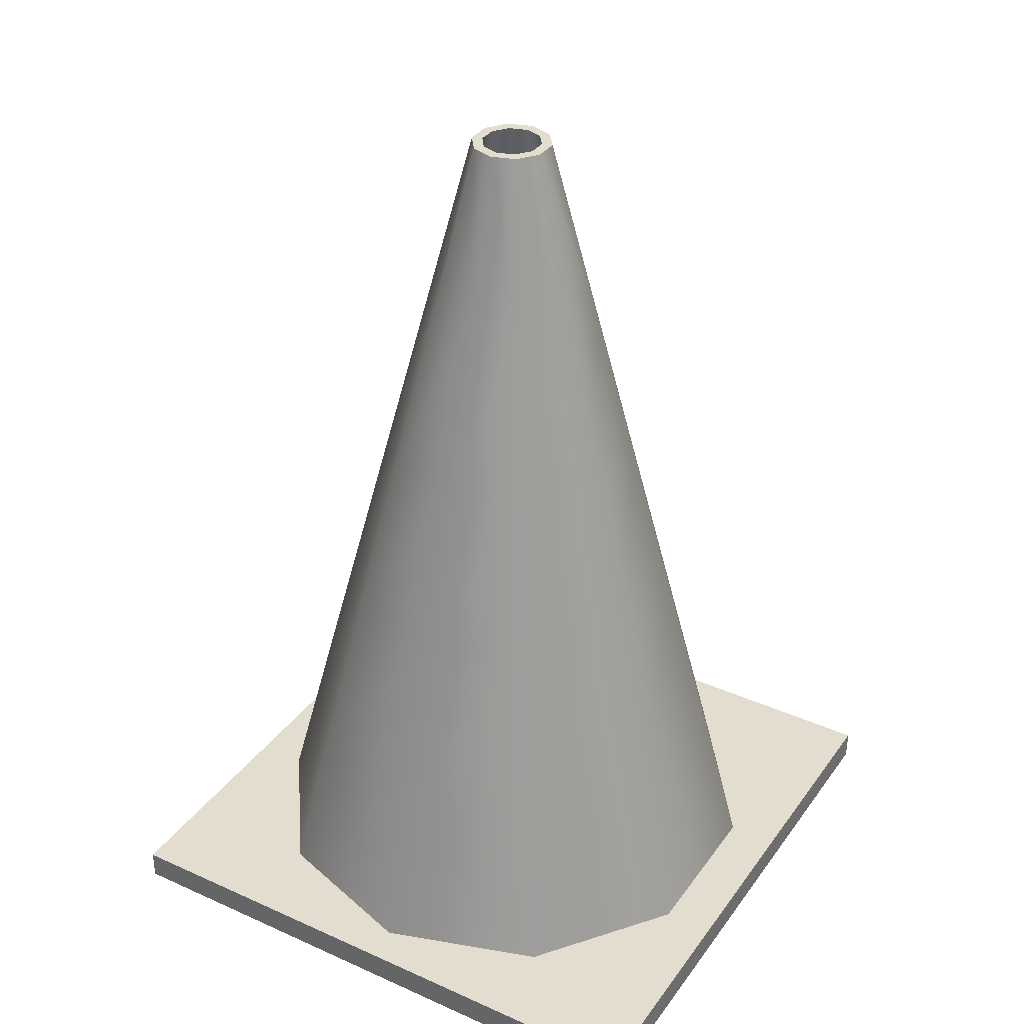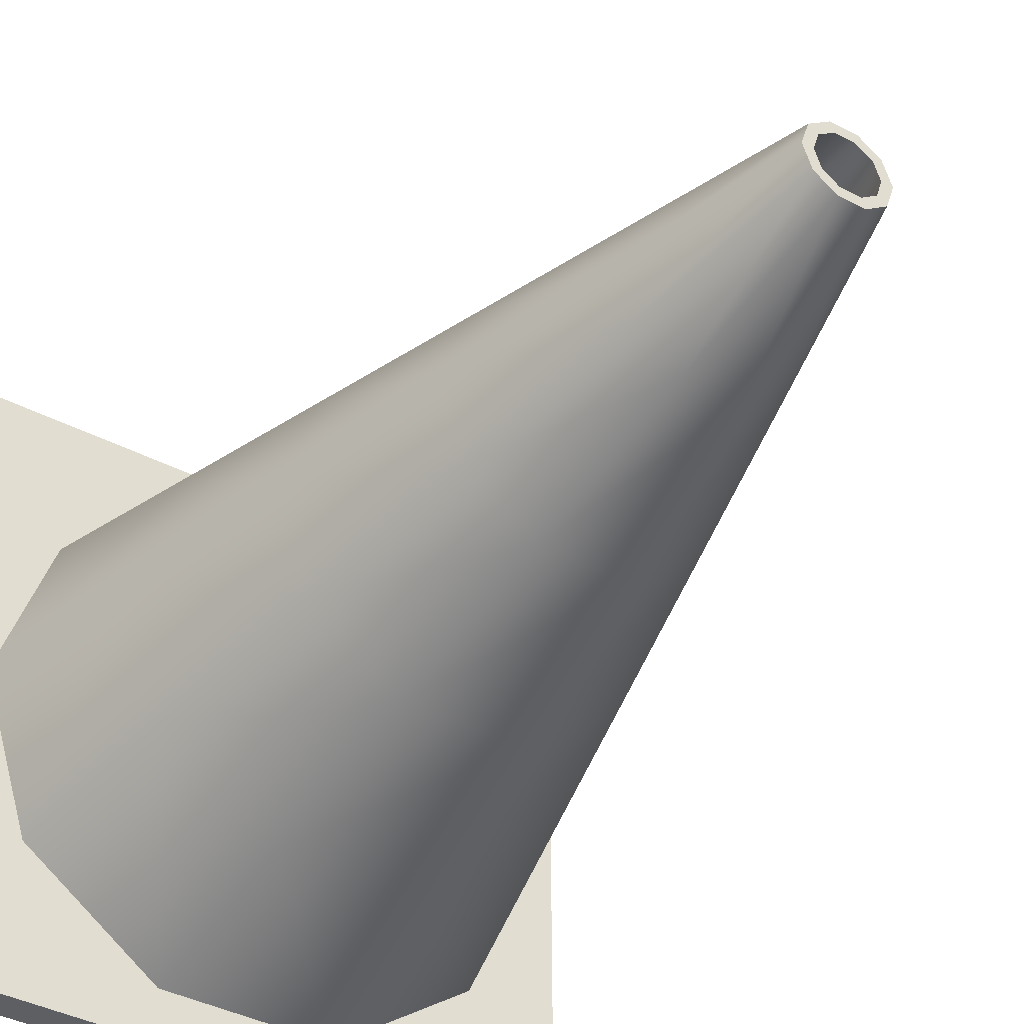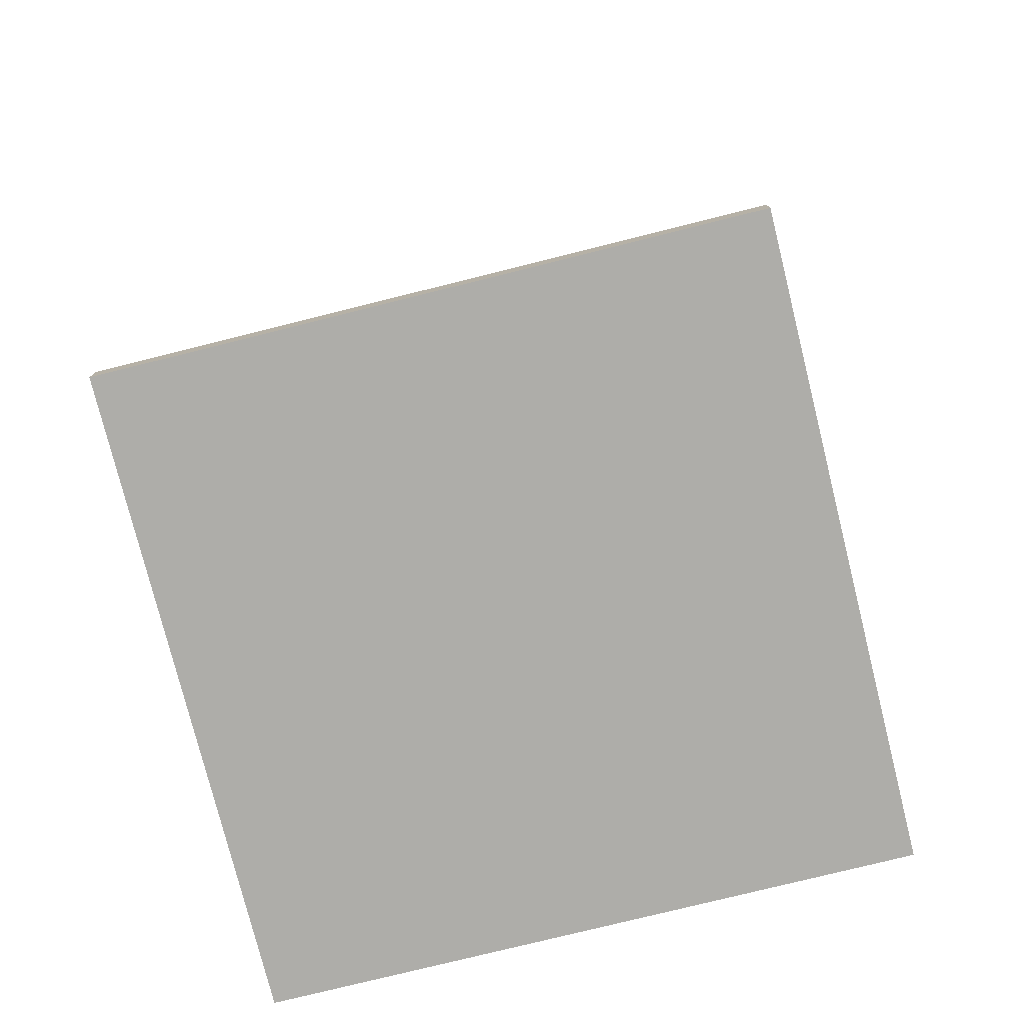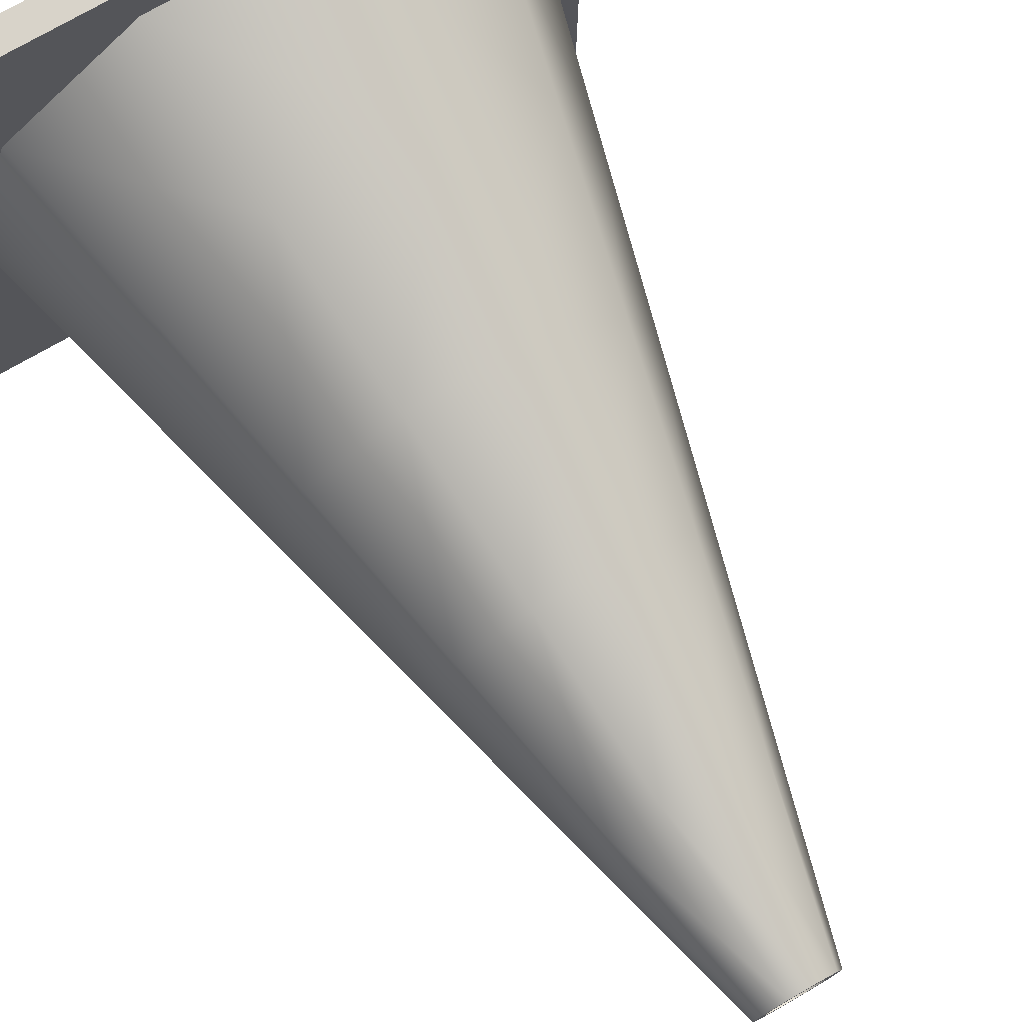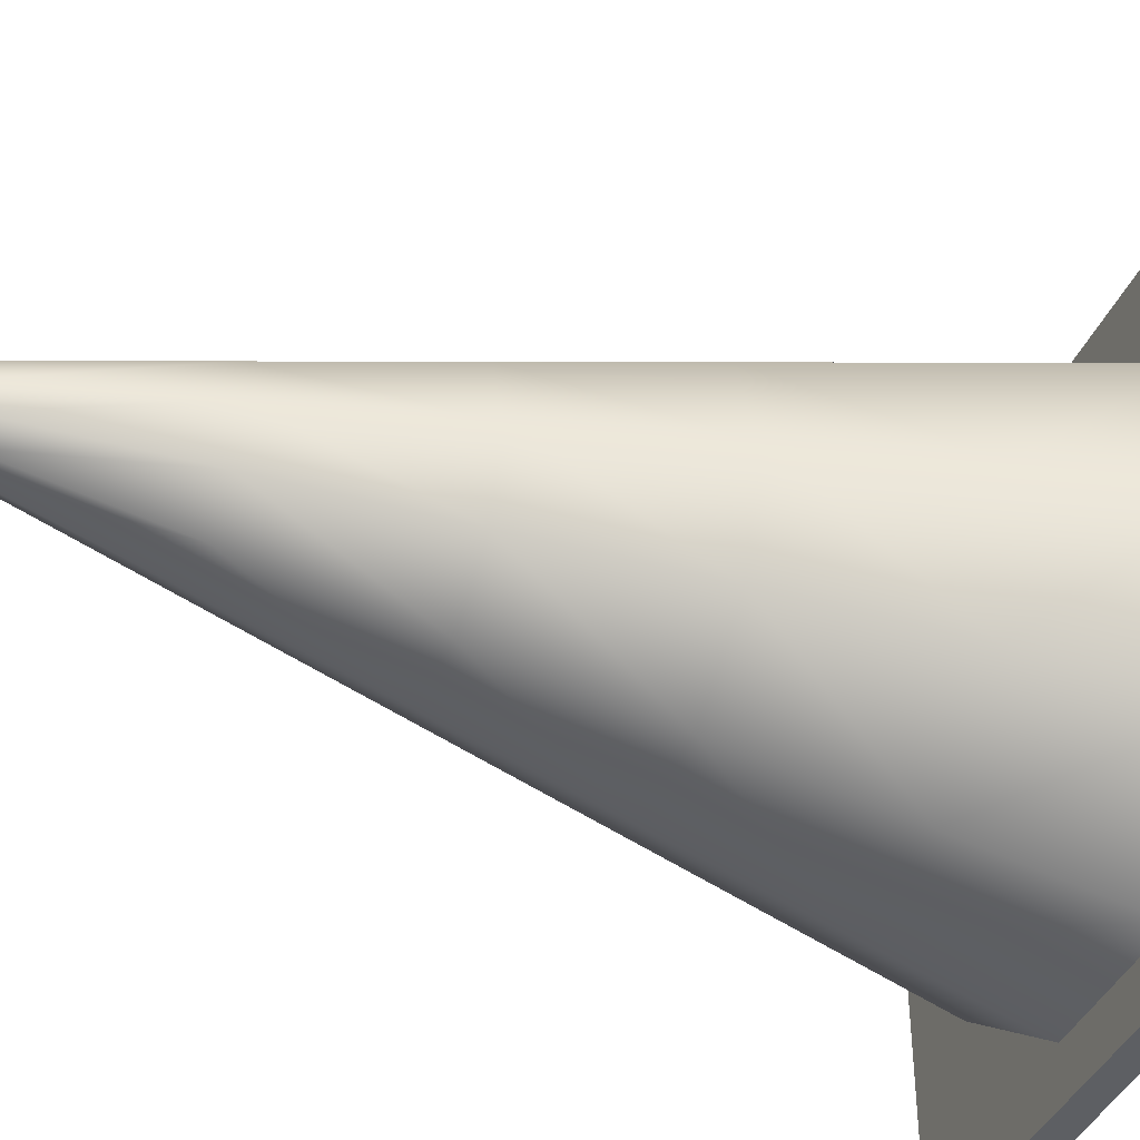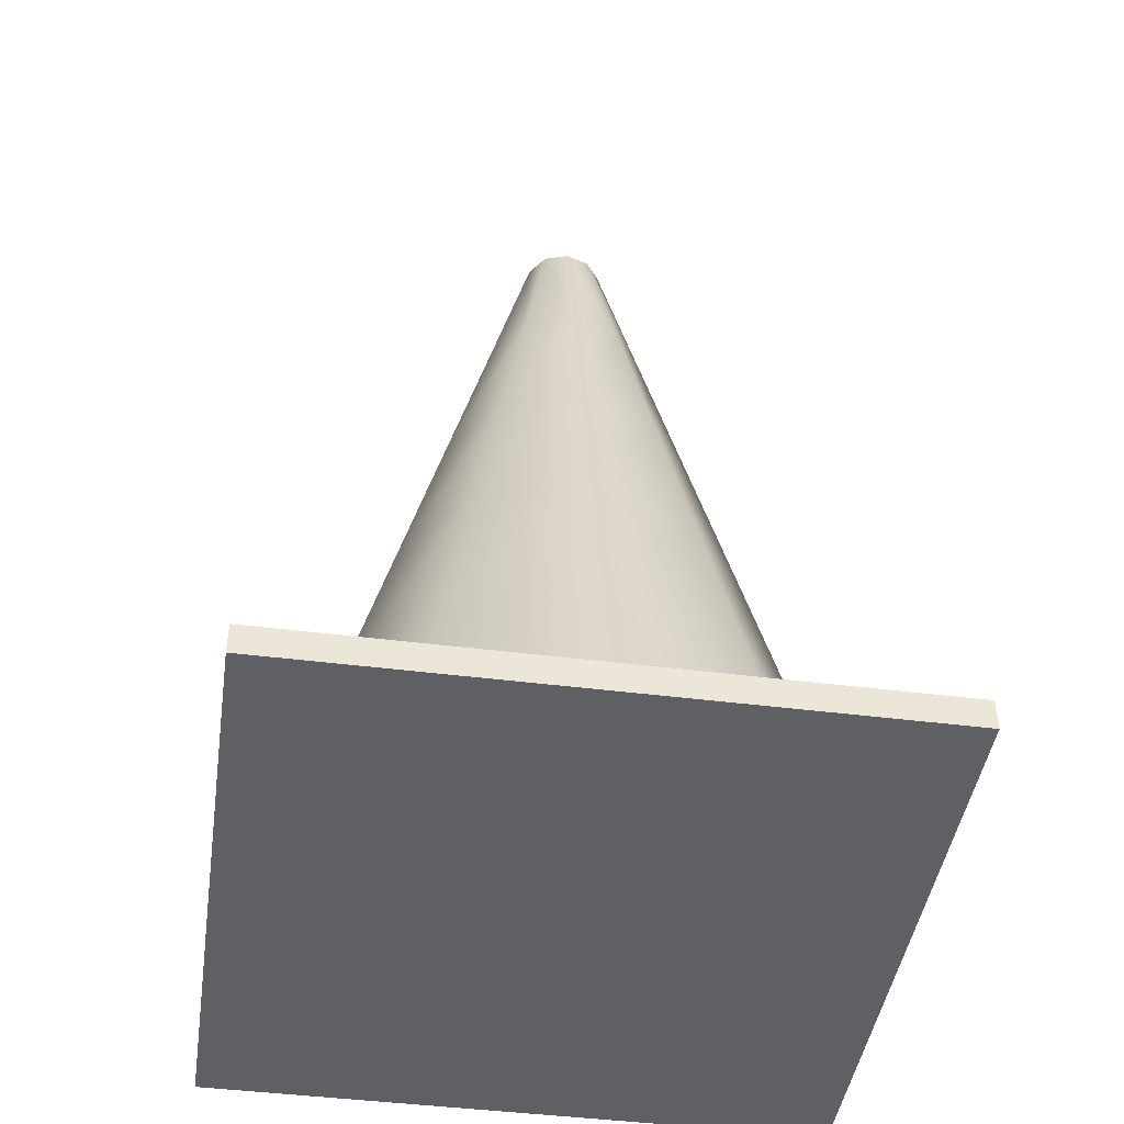
<metadata>
{"format":"obj","ext":"obj","renderer":"f3d","projection":"perspective","resolution":1024,"background":"white","views":[{"elev":34.9,"azim":-59.2,"up":"+Y"},{"elev":-41.0,"azim":147.6,"up":"+Z"},{"elev":-77.1,"azim":14.0,"up":"+Y"},{"elev":76.0,"azim":150.2,"up":"+Z"},{"elev":-40.1,"azim":-111.5,"up":"+Z"},{"elev":-44.9,"azim":81.6,"up":"+Y"}]}
</metadata>
<code>
o cone1
v 0.688 -1.282 3.464e-18
v 0.5566 -1.282 0.4044
v 0.2126 -1.282 0.6543
v -0.2126 -1.282 0.6543
v -0.5566 -1.282 0.4044
v -0.688 -1.282 8.772e-17
v -0.5566 -1.282 -0.4044
v -0.2126 -1.282 -0.6543
v 0.2126 -1.282 -0.6543
v 0.5566 -1.282 -0.4044
v 0.08405 0.915 -0.06106
v 0.0321 0.915 -0.0988
v -0.0321 0.915 -0.0988
v -0.08405 0.915 -0.06106
v -0.1039 0.915 1.325e-17
v -0.08405 0.915 0.06106
v -0.0321 0.915 0.0988
v 0.0321 0.915 0.0988
v 0.08405 0.915 0.06106
v 0.1039 0.915 5.23e-19
v 0.07688 0.915 3.676e-18
v 0.06219 0.915 -0.04519
v 0.02376 0.915 -0.07311
v -0.02376 0.915 -0.07311
v -0.06219 0.915 -0.04519
v -0.07688 0.915 8.516e-18
v -0.06219 0.915 0.04519
v -0.02376 0.915 0.07311
v 0.02376 0.915 0.07311
v 0.06219 0.915 0.04519
v 0.4528 -0.538 -2.765e-17
v 0.3663 -0.538 -0.2662
v 0.1399 -0.538 -0.4306
v -0.1399 -0.538 -0.4306
v -0.3663 -0.538 -0.2662
v -0.4528 -0.538 8.577e-19
v -0.3663 -0.538 0.2662
v -0.1399 -0.538 0.4306
v 0.1399 -0.538 0.4306
v 0.3663 -0.538 0.2662
v 0.2922 -0.1837 0.2123
v 0.1116 -0.1837 0.3434
v -0.1116 -0.1837 0.3434
v -0.2922 -0.1837 0.2123
v -0.3611 -0.1837 2.725e-18
v -0.2922 -0.1837 -0.2123
v -0.1116 -0.1837 -0.3434
v 0.1116 -0.1837 -0.3434
v 0.2922 -0.1837 -0.2123
v 0.3611 -0.1837 -2.001e-17
v 0.1772 0.3656 0.1287
v 0.06767 0.3656 0.2083
v -0.06767 0.3656 0.2083
v -0.1772 0.3656 0.1287
v -0.219 0.3656 5.621e-18
v -0.1772 0.3656 -0.1287
v -0.06767 0.3656 -0.2083
v 0.06767 0.3656 -0.2083
v 0.1772 0.3656 -0.1287
v 0.219 0.3656 -8.166e-18
v 0.4322 -0.4583 -2.593e-17
v 0.3496 -0.4583 -0.254
v 0.1336 -0.4583 -0.411
v -0.1336 -0.4583 -0.411
v -0.3496 -0.4583 -0.254
v -0.4322 -0.4583 1.278e-18
v -0.3496 -0.4583 0.254
v -0.1336 -0.4583 0.411
v 0.1336 -0.4583 0.411
v 0.3496 -0.4583 0.254
v 0.2901 0.091 -1.409e-17
v 0.2347 0.091 -0.1705
v 0.08963 0.091 -0.2759
v -0.08963 0.091 -0.2759
v -0.2347 0.091 -0.1705
v -0.2901 0.091 4.173e-18
v -0.2347 0.091 0.1705
v -0.08963 0.091 0.2759
v 0.08963 0.091 0.2759
v 0.2347 0.091 0.1705
v 0.1197 0.6403 0.08696
v 0.04572 0.6403 0.1407
v -0.04572 0.6403 0.1407
v -0.1197 0.6403 0.08696
v -0.1479 0.6403 7.068e-18
v -0.1197 0.6403 -0.08696
v -0.04572 0.6403 -0.1407
v 0.04572 0.6403 -0.1407
v 0.1197 0.6403 -0.08696
v 0.1479 0.6403 -2.245e-18
v 0.5712 -0.8428 2.876e-18
v 0.4544 -0.4034 2.288e-18
v 0.3375 0.03607 1.699e-18
v 0.2207 0.4755 1.111e-18
v 0.4621 -0.8428 -0.3357
v 0.3676 -0.4034 -0.2671
v 0.2731 0.03607 -0.1984
v 0.1786 0.4755 -0.1297
v 0.1765 -0.8428 -0.5432
v 0.1404 -0.4034 -0.4321
v 0.1043 0.03607 -0.321
v 0.0682 0.4755 -0.2099
v -0.1765 -0.8428 -0.5432
v -0.1404 -0.4034 -0.4321
v -0.1043 0.03607 -0.321
v -0.0682 0.4755 -0.2099
v -0.4621 -0.8428 -0.3357
v -0.3676 -0.4034 -0.2671
v -0.2731 0.03607 -0.1984
v -0.1786 0.4755 -0.1297
v -0.5712 -0.8428 7.282e-17
v -0.4544 -0.4034 5.793e-17
v -0.3375 0.03607 4.304e-17
v -0.2207 0.4755 2.814e-17
v -0.4621 -0.8428 0.3357
v -0.3676 -0.4034 0.2671
v -0.2731 0.03607 0.1984
v -0.1786 0.4755 0.1297
v -0.1765 -0.8428 0.5432
v -0.1404 -0.4034 0.4321
v -0.1043 0.03607 0.321
v -0.0682 0.4755 0.2099
v 0.1765 -0.8428 0.5432
v 0.1404 -0.4034 0.4321
v 0.1043 0.03607 0.321
v 0.0682 0.4755 0.2099
v 0.4621 -0.8428 0.3357
v 0.3676 -0.4034 0.2671
v 0.2731 0.03607 0.1984
v 0.1786 0.4755 0.1297
v -0.7834 -1.36 -0.7834
v -0.7834 -1.36 0.7834
v -0.7834 -1.282 -0.7834
v -0.7834 -1.282 0.7834
v 0.7834 -1.36 -0.7834
v 0.7834 -1.36 0.7834
v 0.7834 -1.282 -0.7834
v 0.7834 -1.282 0.7834
g cone1_default2
f 2 3 4 5 6 7 8 9 10 1
f 11 22 21 20
f 12 23 22 11
f 13 24 23 12
f 14 25 24 13
f 15 26 25 14
f 16 27 26 15
f 17 28 27 16
f 18 29 28 17
f 19 30 29 18
f 20 21 30 19
f 132 136 138 134
f 133 137 135 131
f 1 91 127 2
f 2 127 123 3
f 3 123 119 4
f 4 119 115 5
f 5 115 111 6
f 6 111 107 7
f 7 107 103 8
f 8 103 99 9
f 9 99 95 10
f 10 95 91 1
f 11 98 102 12
f 12 102 106 13
f 13 106 110 14
f 14 110 114 15
f 15 114 118 16
f 16 118 122 17
f 17 122 126 18
f 18 126 130 19
f 19 130 94 20
f 20 94 98 11
f 21 90 81 30
f 22 89 90 21
f 23 88 89 22
f 24 87 88 23
f 25 86 87 24
f 26 85 86 25
f 27 84 85 26
f 28 83 84 27
f 29 82 83 28
f 30 81 82 29
f 31 61 62 32
f 32 33 34 35 36 37 38 39 40 31
f 32 62 63 33
f 33 63 64 34
f 34 64 65 35
f 35 65 66 36
f 36 66 67 37
f 37 67 68 38
f 38 68 69 39
f 39 69 70 40
f 40 70 61 31
f 41 50 61 70
f 41 80 71 50
f 42 79 80 41
f 43 78 79 42
f 44 77 78 43
f 45 76 77 44
f 46 75 76 45
f 47 74 75 46
f 48 73 74 47
f 49 72 73 48
f 50 71 72 49
f 51 81 90 60
f 52 82 81 51
f 53 83 82 52
f 54 84 83 53
f 55 85 84 54
f 56 86 85 55
f 57 87 86 56
f 58 88 87 57
f 59 89 88 58
f 60 90 89 59
f 62 61 50 49
f 63 62 49 48
f 64 63 48 47
f 65 64 47 46
f 66 65 46 45
f 67 66 45 44
f 68 67 44 43
f 69 68 43 42
f 70 69 42 41
f 92 96 97 93
f 93 129 128 92
f 96 100 101 97
f 100 104 105 101
f 104 108 109 105
f 108 112 113 109
f 112 116 117 113
f 116 120 121 117
f 120 124 125 121
f 124 128 129 125
f 131 135 136 132
f 134 138 137 133
f 132 134 133 131
f 135 137 138 136
g cone1_default3
f 51 60 71 80
f 72 71 60 59
f 73 72 59 58
f 74 73 58 57
f 75 74 57 56
f 76 75 56 55
f 77 76 55 54
f 78 77 54 53
f 79 78 53 52
f 80 79 52 51
f 91 95 96 92
f 92 128 127 91
f 93 97 98 94
f 94 130 129 93
f 95 99 100 96
f 97 101 102 98
f 99 103 104 100
f 101 105 106 102
f 103 107 108 104
f 105 109 110 106
f 107 111 112 108
f 109 113 114 110
f 111 115 116 112
f 113 117 118 114
f 115 119 120 116
f 117 121 122 118
f 119 123 124 120
f 121 125 126 122
f 123 127 128 124
f 125 129 130 126

</code>
